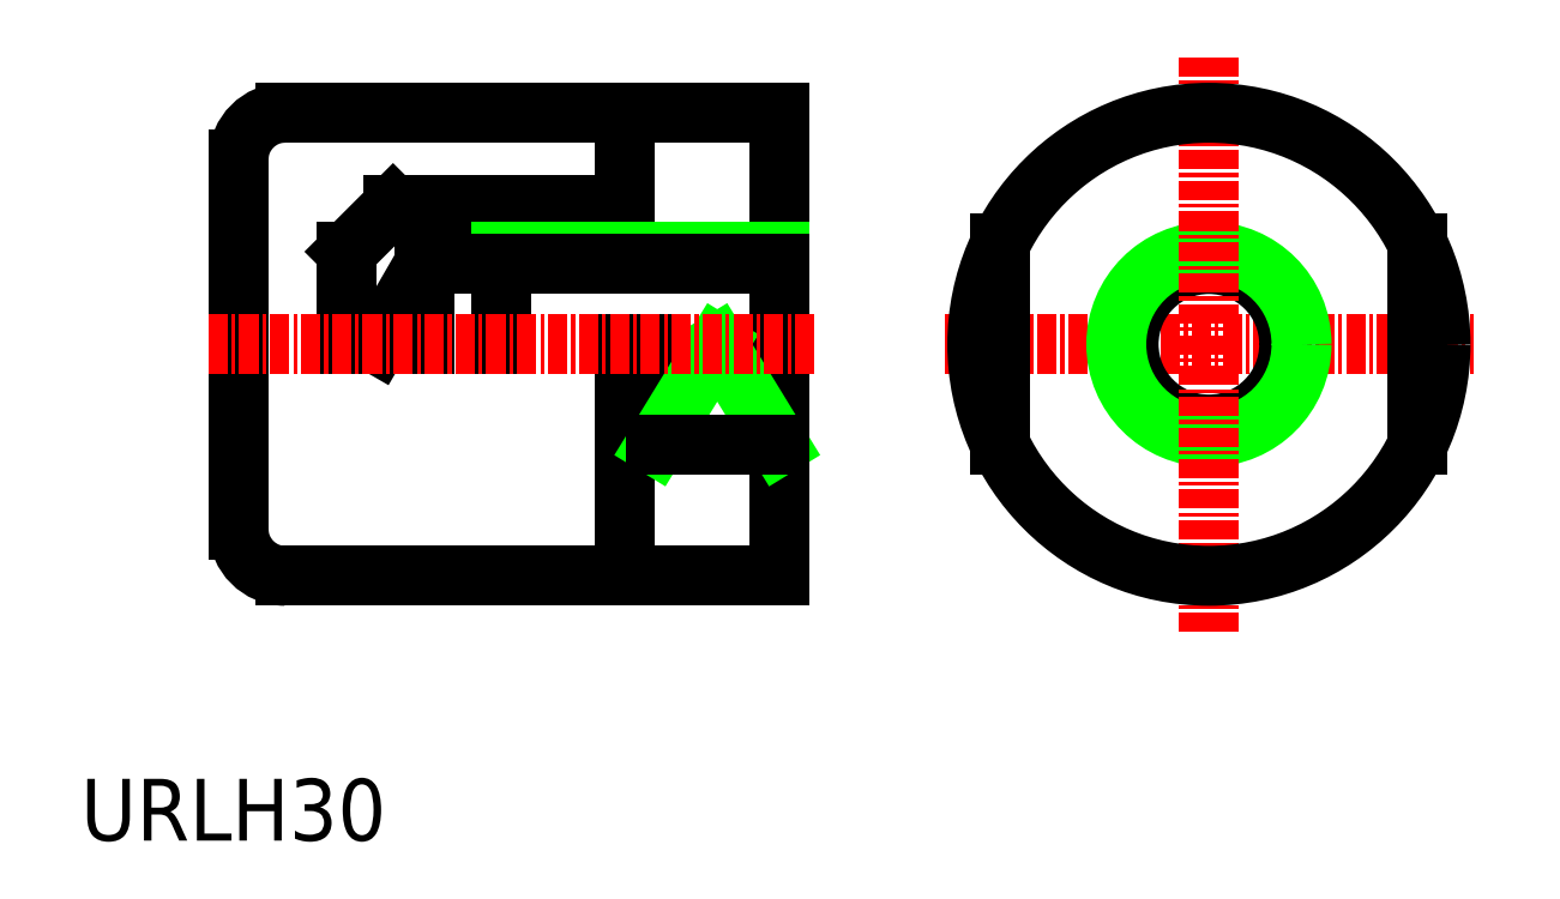
<metadata>
{"format":"dxf","ext":"dxf","renderer":"ezdxf+matplotlib","layout":"modelspace","background":"white","min_lineweight":24,"dpi":150}
</metadata>
<code>
0
SECTION
2
ENTITIES
0
LINE
8
CENTER
10
8.971
20
0
30
0
11
43.2
21
0
31
0
0
CIRCLE
8
0
10
26.09
20
0
30
0
40
5.2
0
CIRCLE
8
0
10
26.09
20
0
30
0
40
6
0
LINE
8
0
10
39.59
20
6.538
30
0
11
39.59
21
-6.538
31
0
0
LINE
8
0
10
12.59
20
6.538
30
0
11
12.59
21
-6.538
31
0
0
LINE
8
CENTER
10
26.09
20
18.6
30
0
11
26.09
21
-18.6
31
0
0
LINE
8
0
10
-1.756
20
15
30
0
11
-1.756
21
-15
31
0
0
CIRCLE
8
0
10
26.09
20
0
30
0
40
15
0
LINE
8
0
10
-26.76
20
9
30
0
11
-29.76
21
6
31
0
0
LINE
8
0
10
-19.76
20
6
30
0
11
-19.76
21
0
31
0
0
LINE
8
0
10
-24.76
20
5.2
30
0
11
-24.76
21
0
31
0
0
LINE
8
0
10
-29.76
20
6
30
0
11
-29.76
21
0
31
0
0
LINE
8
0
10
-24.76
20
5.2
30
0
11
-27.76
21
0
31
0
0
LINE
8
0
10
-11.76
20
9
30
0
11
-26.76
21
9
31
0
0
LINE
8
0
10
-11.76
20
15
30
0
11
-11.76
21
9
31
0
0
ARC
8
0
10
-33.76
20
12
30
0
40
3
50
90
51
180
0
ARC
8
0
10
-33.76
20
-12
30
0
40
3
50
180
51
270
0
TEXT
8
0
10
-46.99
20
-32.16
30
0
40
4
1
URLH30
0
LINE
8
0
10
-9.756
20
0
30
0
11
-9.756
21
-6.538
31
0
0
LINE
8
0
10
-11.76
20
-15
30
0
11
-11.76
21
0
31
0
0
LINE
8
0
10
-9.756
20
-6.538
30
0
11
-5.756
21
0
31
0
0
LINE
8
0
10
-36.76
20
12
30
0
11
-36.76
21
-12
31
0
0
LINE
8
0
10
-1.756
20
15
30
0
11
-33.76
21
15
31
0
0
LINE
8
0
10
-5.756
20
0
30
0
11
-1.756
21
-6.538
31
0
0
LINE
8
CENTER
10
0.5284
20
0
30
0
11
-38.87
21
0
31
0
0
LINE
8
0
10
-1.756
20
6
30
0
11
-19.76
21
6
31
0
0
LINE
8
0
10
-1.756
20
5.2
30
0
11
-24.76
21
5.2
31
0
0
LINE
8
0
10
-1.756
20
-15
30
0
11
-33.76
21
-15
31
0
0
LINE
8
0
10
-1.756
20
-6.538
30
0
11
-9.756
21
-6.538
31
0
0
ENDSEC
0
EOF

</code>
